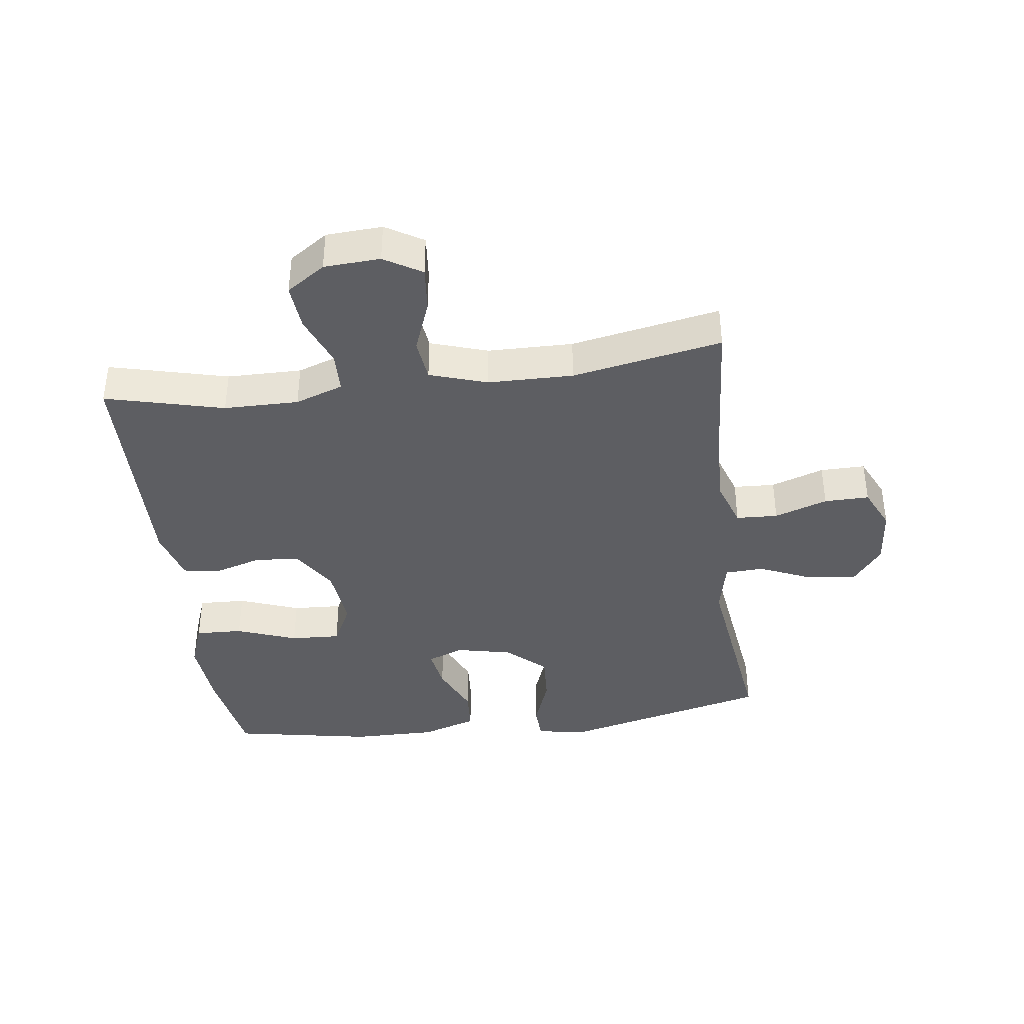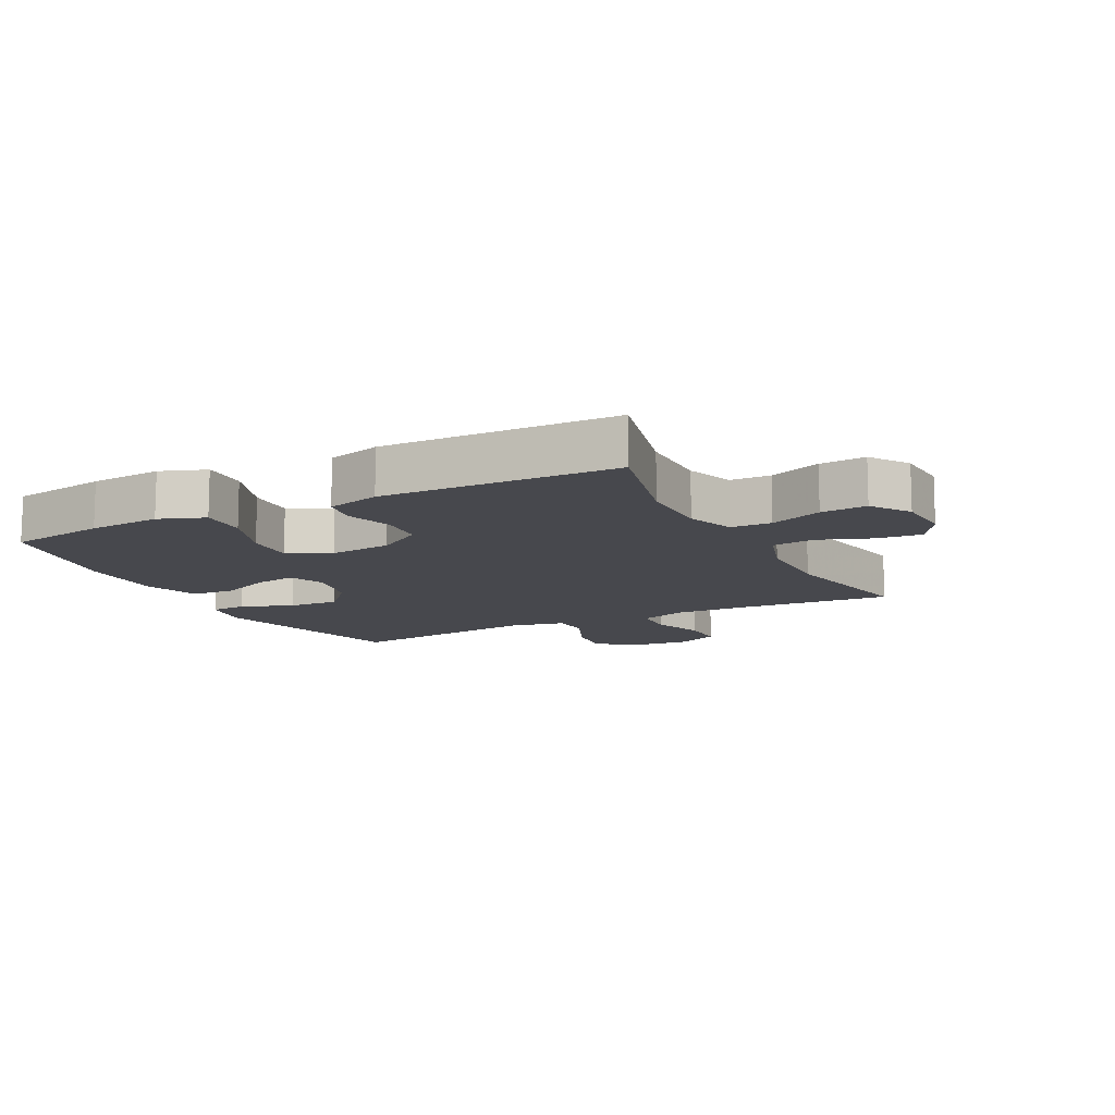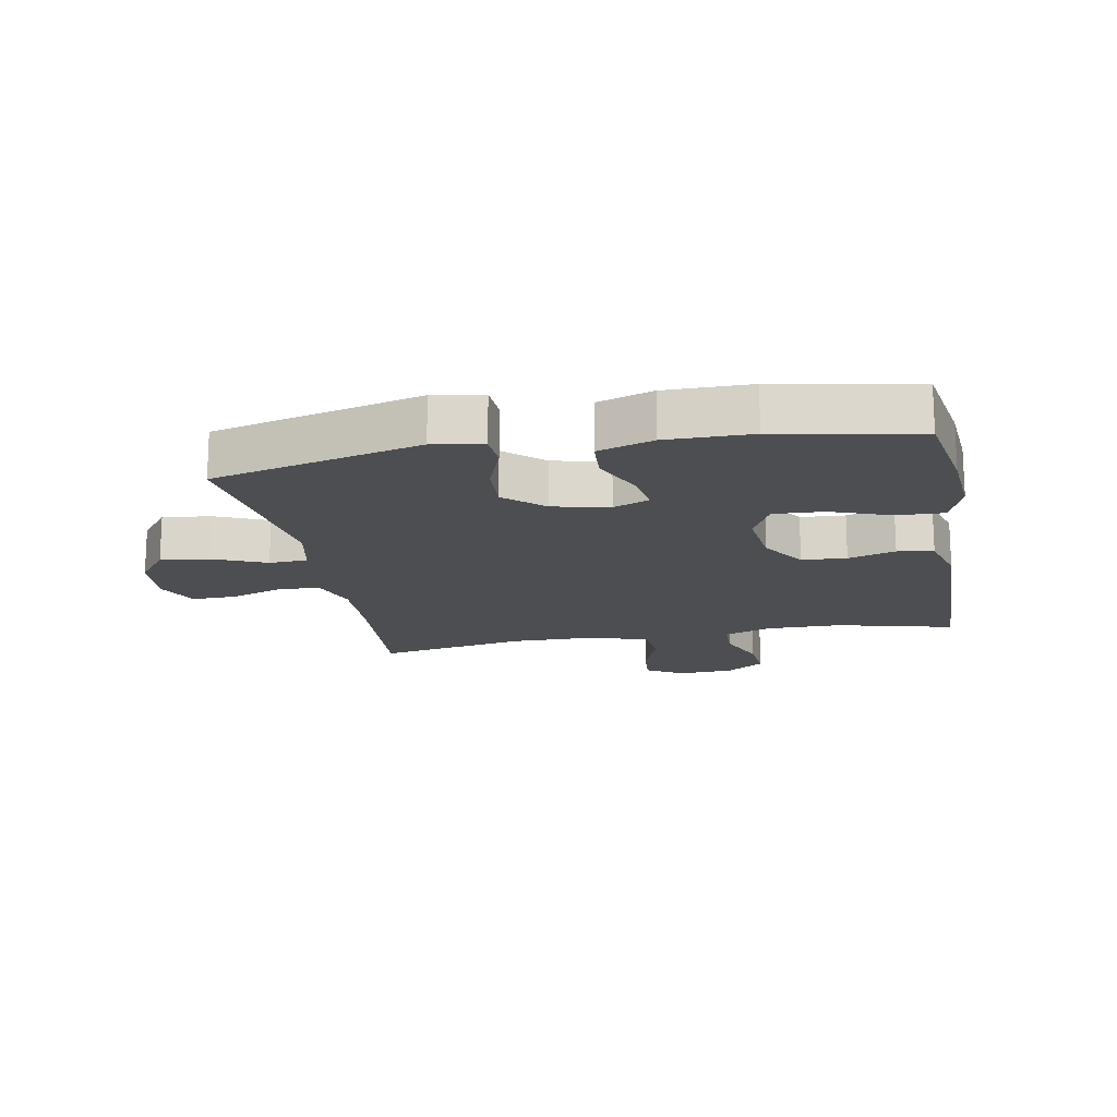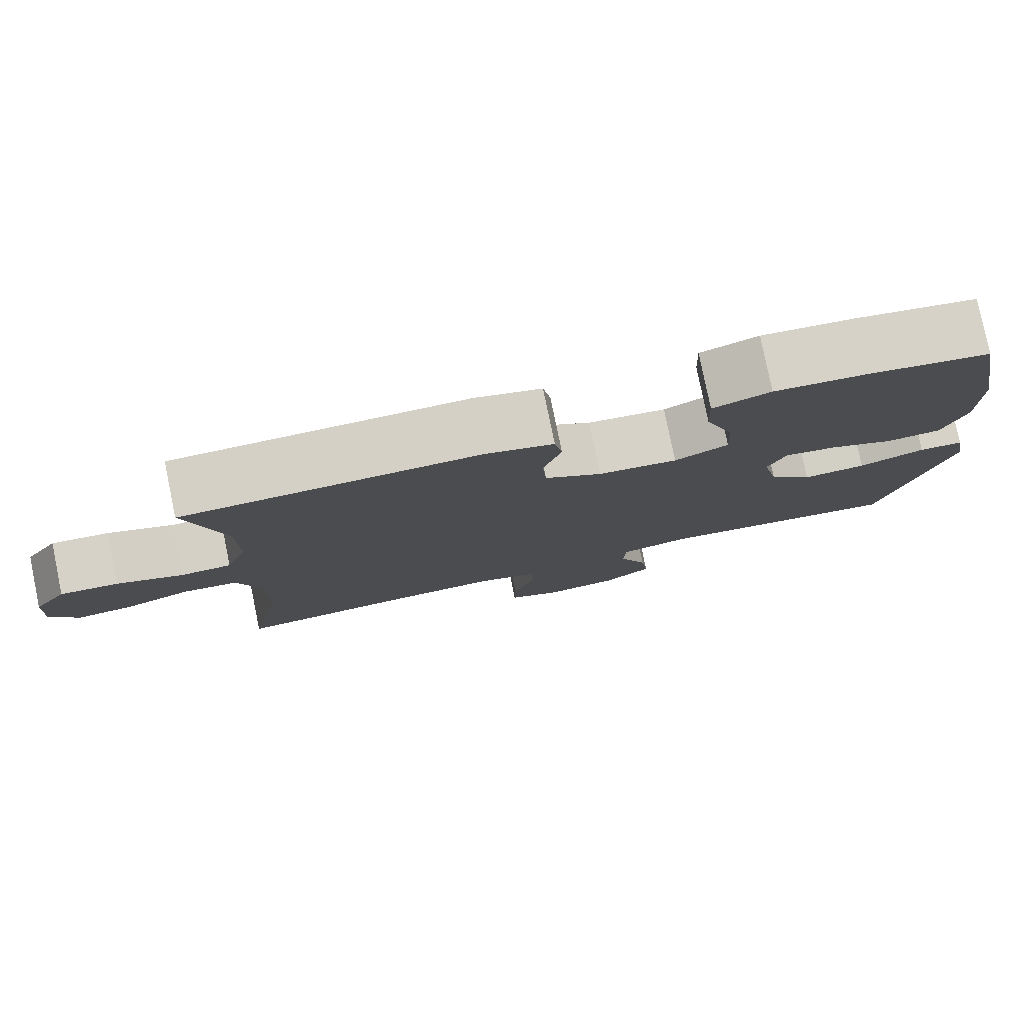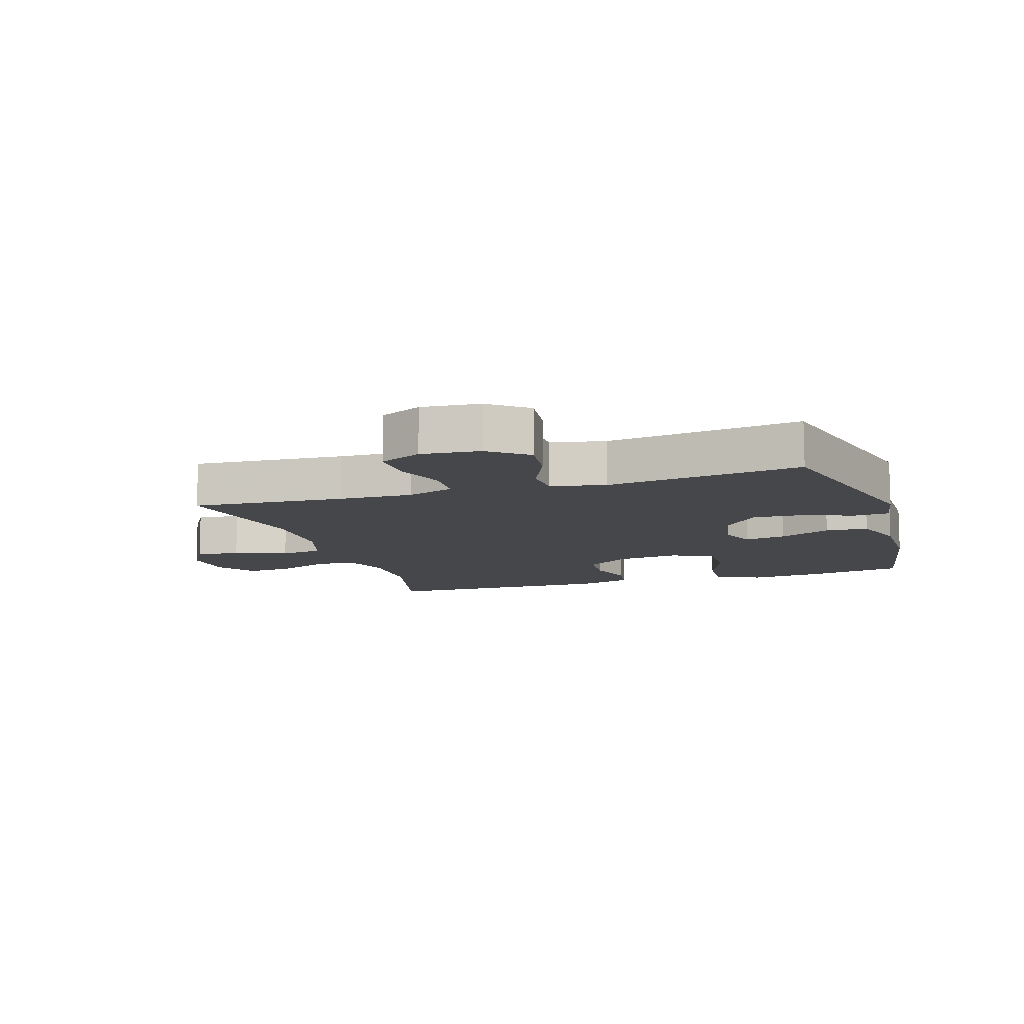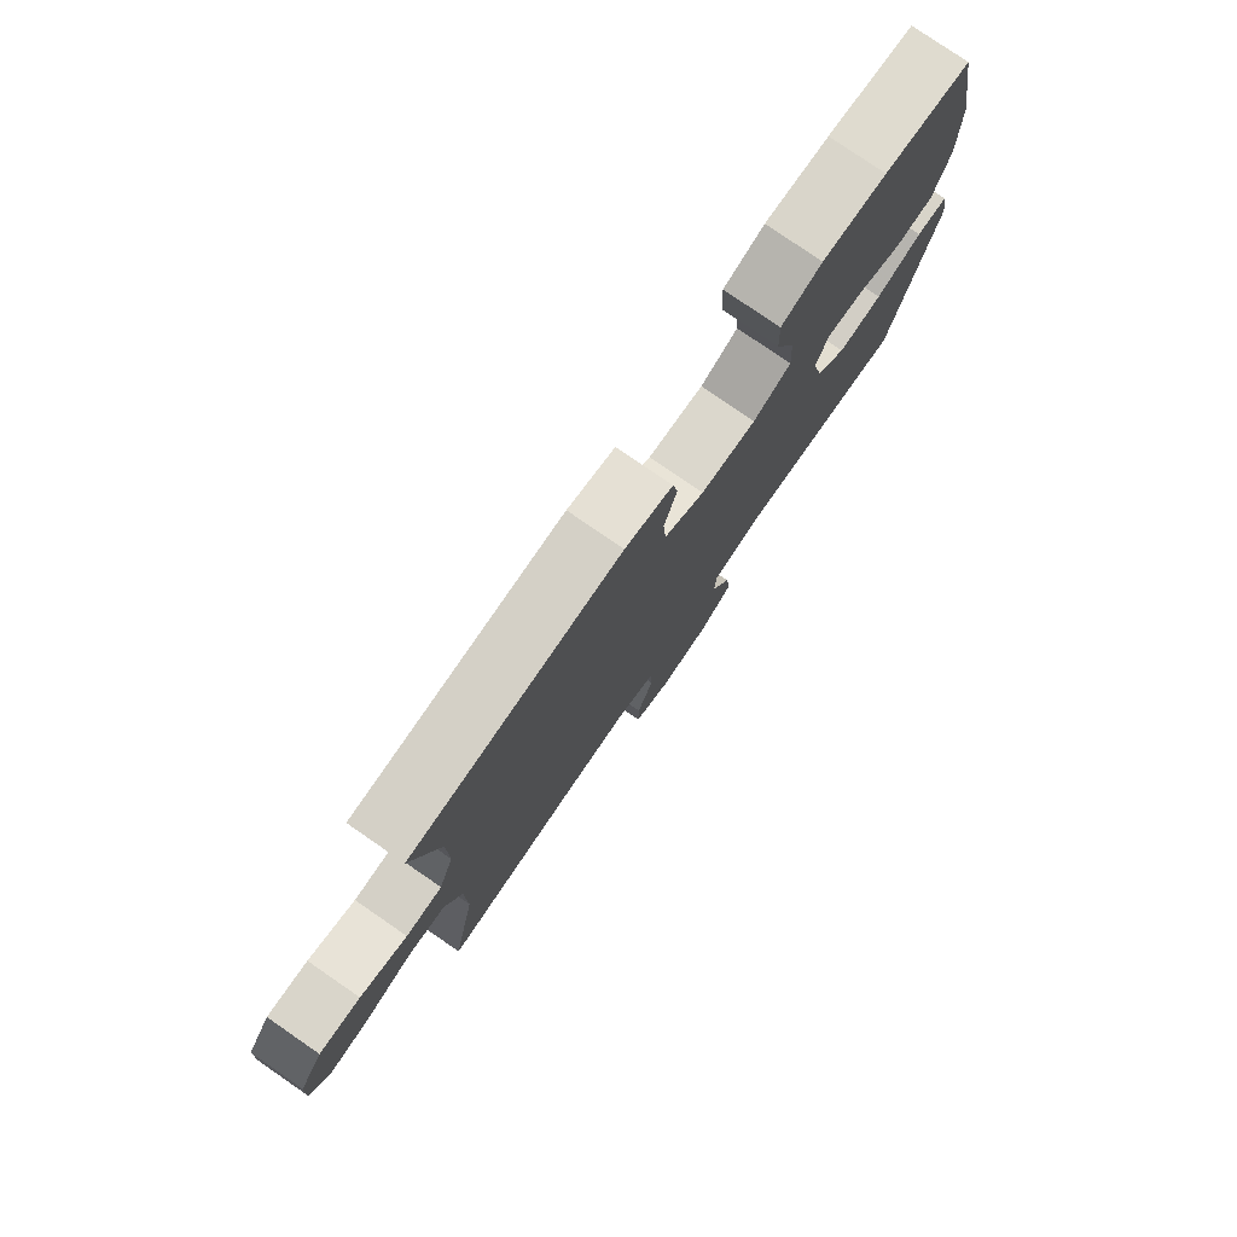
<metadata>
{"format":"obj","ext":"obj","renderer":"f3d","projection":"perspective","resolution":1024,"background":"white","views":[{"elev":-39.1,"azim":97.5,"up":"+Y"},{"elev":-11.8,"azim":27.2,"up":"+Y"},{"elev":-16.7,"azim":-79.3,"up":"+Y"},{"elev":79.7,"azim":168.4,"up":"+Z"},{"elev":-10.7,"azim":-162.2,"up":"+Y"},{"elev":78.8,"azim":124.5,"up":"+Z"}]}
</metadata>
<code>
v -0.5 0.07 -0.5
v -0.583 0.07 -0.165
v -0.569 0.07 -0.085
v -0.512 0.07 -0.082
v -0.428 0.07 -0.113
v -0.347 0.07 -0.118
v -0.291 0.07 -0.056
v -0.271 0.07 0.034
v -0.294 0.07 0.092
v -0.361 0.07 0.081
v -0.445 0.07 0.044
v -0.514 0.07 0.049
v -0.543 0.07 0.138
v -0.542 0.07 0.275
v -0.5 0.07 0.5
v -0.343 0.07 0.526
v -0.227 0.07 0.535
v -0.154 0.07 0.508
v -0.157 0.07 0.432
v -0.193 0.07 0.335
v -0.197 0.07 0.255
v -0.129 0.07 0.221
v -0.028 0.07 0.232
v 0.045 0.07 0.279
v 0.05 0.07 0.351
v 0.027 0.07 0.427
v 0.037 0.07 0.485
v 0.123 0.07 0.509
v 0.5 0.07 0.5
v 0.452 0.07 0.31
v 0.451 0.07 0.19
v 0.478 0.07 0.113
v 0.543 0.07 0.111
v 0.627 0.07 0.144
v 0.701 0.07 0.15
v 0.743 0.07 0.088
v 0.748 0.07 -0.002
v 0.712 0.07 -0.062
v 0.64 0.07 -0.055
v 0.555 0.07 -0.023
v 0.487 0.07 -0.031
v 0.457 0.07 -0.123
v 0.455 0.07 -0.26
v 0.5 0.07 -0.5
v 0.253 0.07 -0.482
v 0.135 0.07 -0.478
v 0.058 0.07 -0.504
v 0.055 0.07 -0.571
v 0.084 0.07 -0.656
v 0.085 0.07 -0.728
v 0.017 0.07 -0.76
v -0.078 0.07 -0.751
v -0.14 0.07 -0.703
v -0.13 0.07 -0.625
v -0.093 0.07 -0.54
v -0.096 0.07 -0.478
v -0.184 0.07 -0.459
v -0.5 0 -0.5
v -0.583 0 -0.165
v -0.569 0 -0.085
v -0.512 0 -0.082
v -0.428 0 -0.113
v -0.347 0 -0.118
v -0.291 0 -0.056
v -0.271 0 0.034
v -0.294 0 0.092
v -0.361 0 0.081
v -0.445 0 0.044
v -0.514 0 0.049
v -0.543 0 0.138
v -0.542 0 0.275
v -0.5 0 0.5
v -0.343 0 0.526
v -0.227 0 0.535
v -0.154 0 0.508
v -0.157 0 0.432
v -0.193 0 0.335
v -0.197 0 0.255
v -0.129 0 0.221
v -0.028 0 0.232
v 0.045 0 0.279
v 0.05 0 0.351
v 0.027 0 0.427
v 0.037 0 0.485
v 0.123 0 0.509
v 0.5 0 0.5
v 0.452 0 0.31
v 0.451 0 0.19
v 0.478 0 0.113
v 0.543 0 0.111
v 0.627 0 0.144
v 0.701 0 0.15
v 0.743 0 0.088
v 0.748 0 -0.002
v 0.712 0 -0.062
v 0.64 0 -0.055
v 0.555 0 -0.023
v 0.487 0 -0.031
v 0.457 0 -0.123
v 0.455 0 -0.26
v 0.5 0 -0.5
v 0.253 0 -0.482
v 0.135 0 -0.478
v 0.058 0 -0.504
v 0.055 0 -0.571
v 0.084 0 -0.656
v 0.085 0 -0.728
v 0.017 0 -0.76
v -0.078 0 -0.751
v -0.14 0 -0.703
v -0.13 0 -0.625
v -0.093 0 -0.54
v -0.096 0 -0.478
v -0.184 0 -0.459
f 52 53 54 55
f 52 55 56
f 51 52 56
f 48 49 50 51
f 47 48 51 56
f 46 47 56 57
f 43 44 45
f 42 43 45 46
f 41 42 46 57
f 37 38 39 40
f 35 36 37 40
f 33 34 35 40
f 32 33 40 41
f 31 32 41 57
f 27 28 29 30
f 25 26 27 30
f 24 25 30 31
f 23 24 31 57
f 17 18 19 20
f 17 20 21
f 16 17 21
f 15 16 21
f 14 15 21
f 13 14 21 22
f 10 11 12 13
f 9 10 13 22
f 2 3 4 5
f 2 5 6
f 1 2 6
f 57 1 6 7
f 8 9 22 23
f 7 8 23 57
f 112 111 110 109
f 113 112 109
f 113 109 108
f 108 107 106 105
f 113 108 105 104
f 114 113 104 103
f 102 101 100
f 103 102 100 99
f 114 103 99 98
f 97 96 95 94
f 97 94 93 92
f 97 92 91 90
f 98 97 90 89
f 114 98 89 88
f 87 86 85 84
f 87 84 83 82
f 88 87 82 81
f 114 88 81 80
f 77 76 75 74
f 78 77 74
f 78 74 73
f 78 73 72
f 78 72 71
f 79 78 71 70
f 70 69 68 67
f 79 70 67 66
f 62 61 60 59
f 63 62 59
f 63 59 58
f 64 63 58 114
f 80 79 66 65
f 114 80 65 64
f 1 58 59 2
f 2 59 60 3
f 3 60 61 4
f 4 61 62 5
f 5 62 63 6
f 6 63 64 7
f 7 64 65 8
f 8 65 66 9
f 9 66 67 10
f 10 67 68 11
f 11 68 69 12
f 12 69 70 13
f 13 70 71 14
f 14 71 72 15
f 15 72 73 16
f 16 73 74 17
f 17 74 75 18
f 18 75 76 19
f 19 76 77 20
f 20 77 78 21
f 21 78 79 22
f 22 79 80 23
f 23 80 81 24
f 24 81 82 25
f 25 82 83 26
f 26 83 84 27
f 27 84 85 28
f 28 85 86 29
f 29 86 87 30
f 30 87 88 31
f 31 88 89 32
f 32 89 90 33
f 33 90 91 34
f 34 91 92 35
f 35 92 93 36
f 36 93 94 37
f 37 94 95 38
f 38 95 96 39
f 39 96 97 40
f 40 97 98 41
f 41 98 99 42
f 42 99 100 43
f 43 100 101 44
f 44 101 102 45
f 45 102 103 46
f 46 103 104 47
f 47 104 105 48
f 48 105 106 49
f 49 106 107 50
f 50 107 108 51
f 51 108 109 52
f 52 109 110 53
f 53 110 111 54
f 54 111 112 55
f 55 112 113 56
f 56 113 114 57
f 57 114 58 1

</code>
